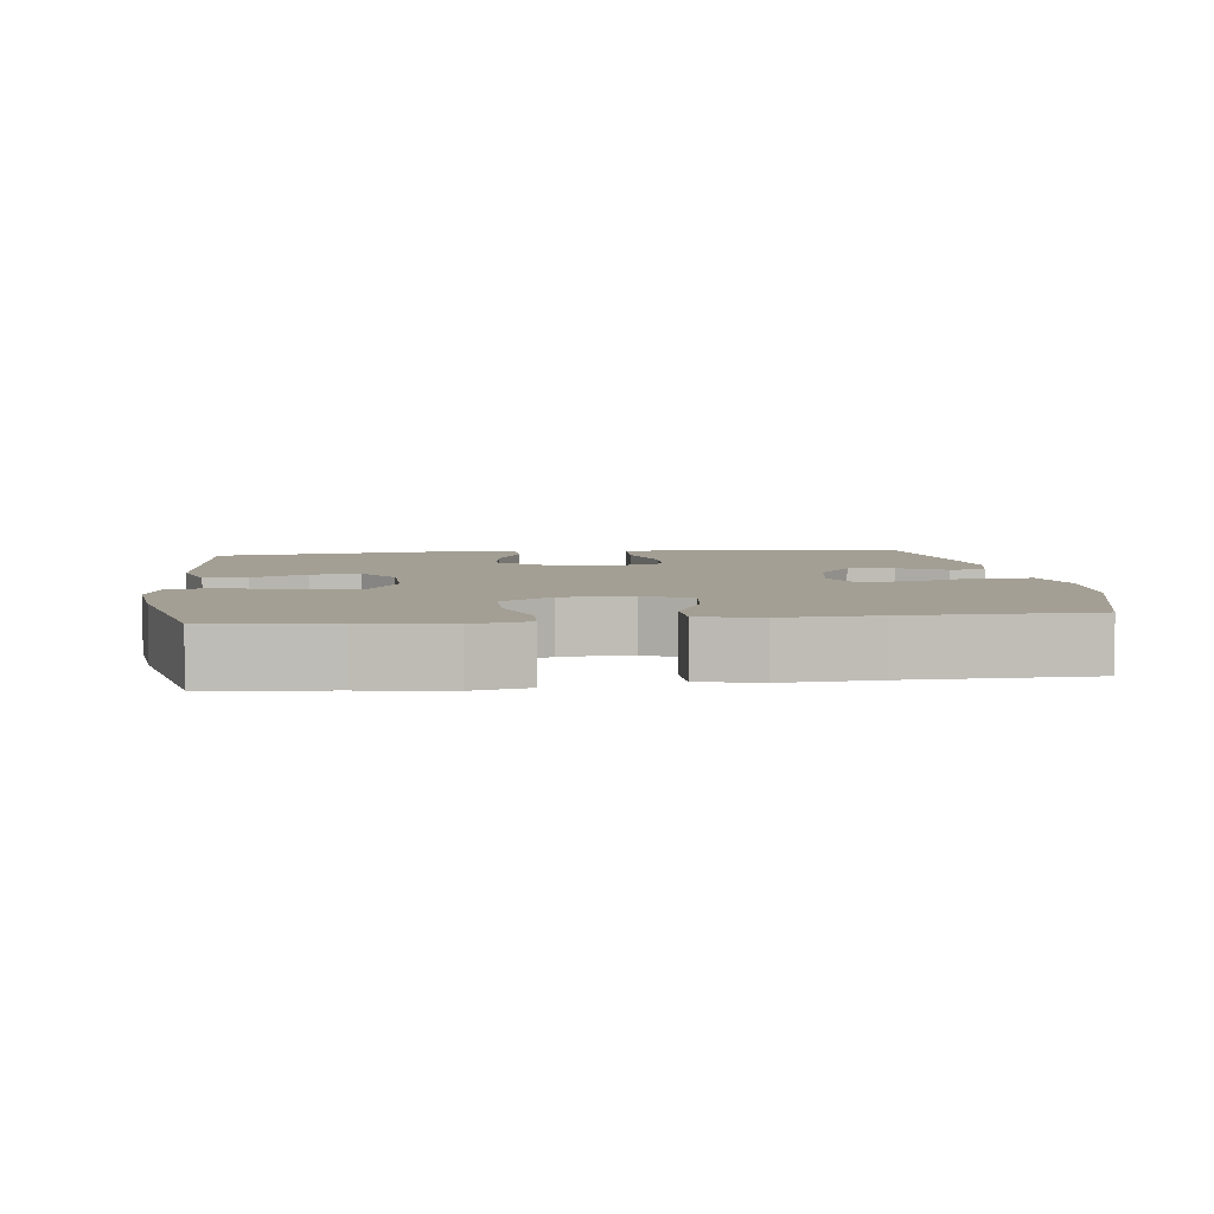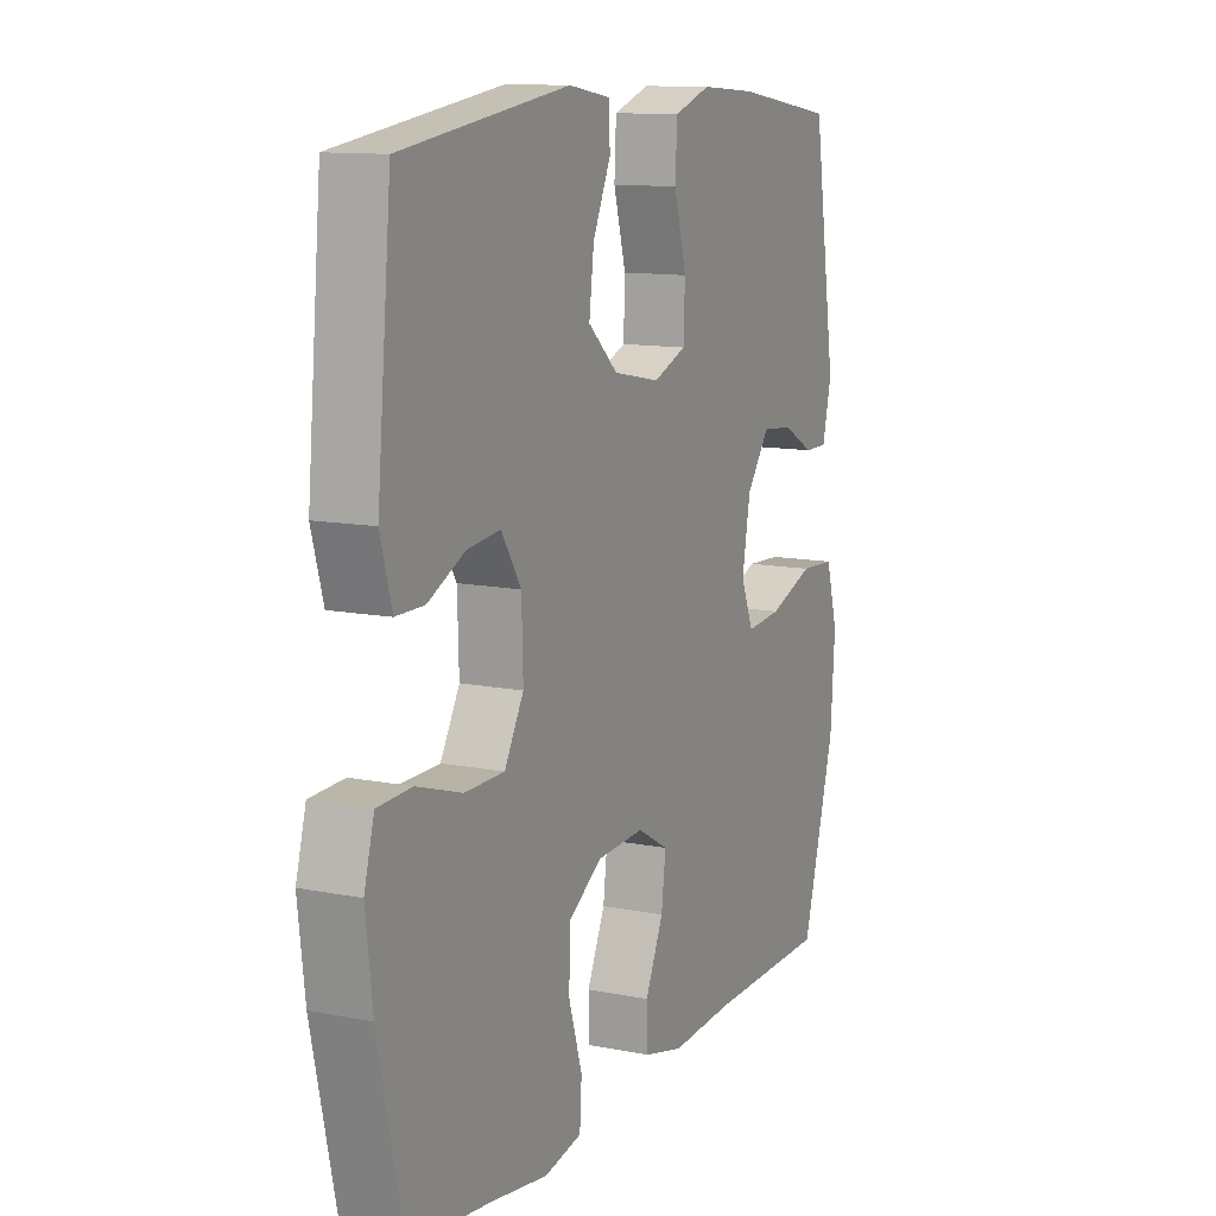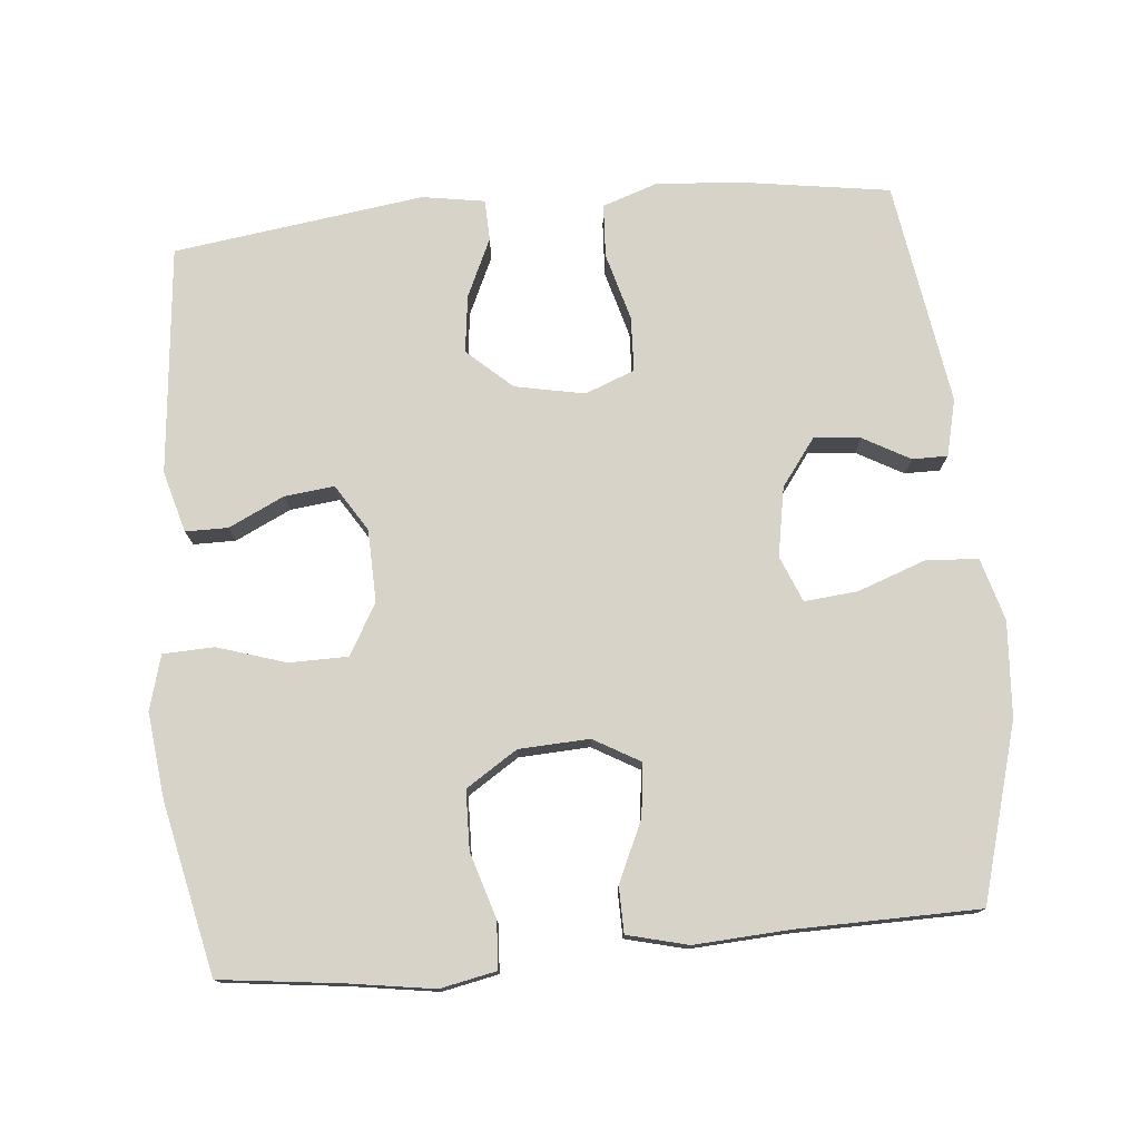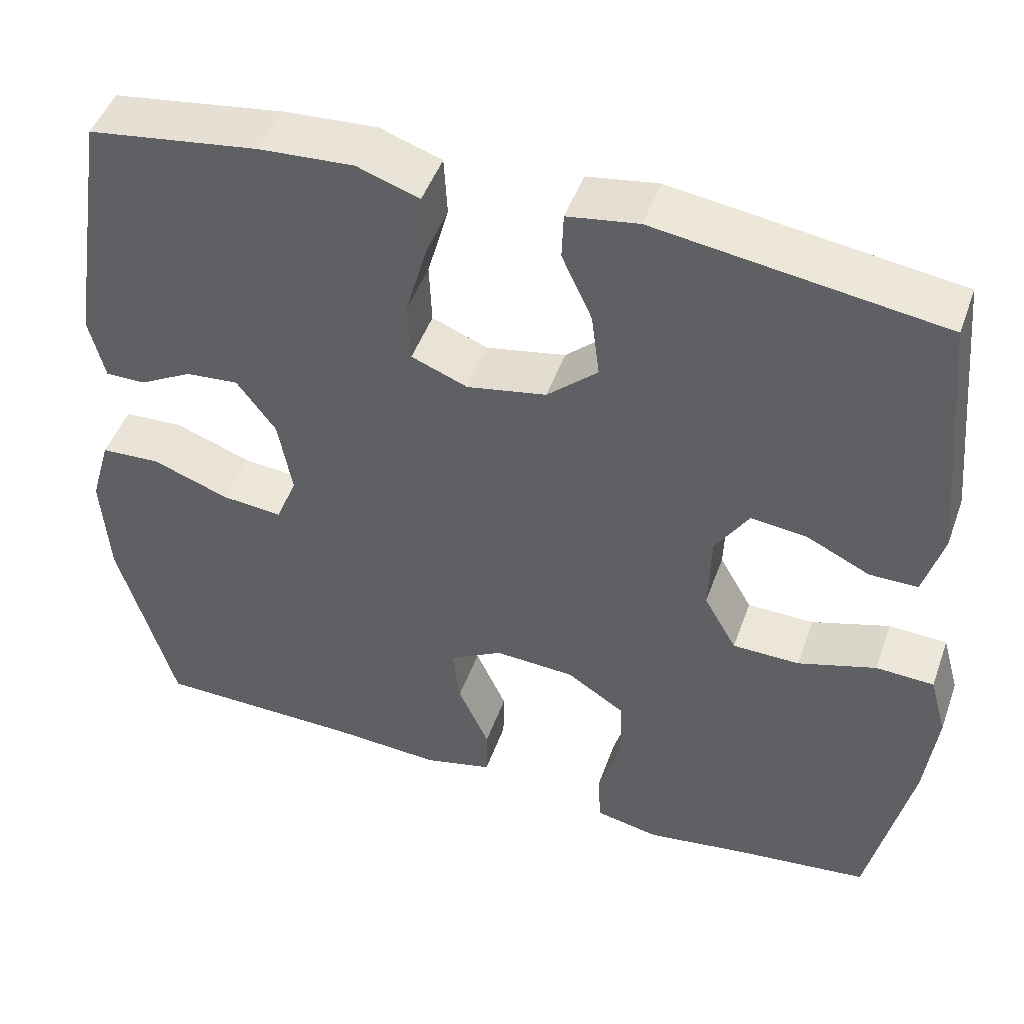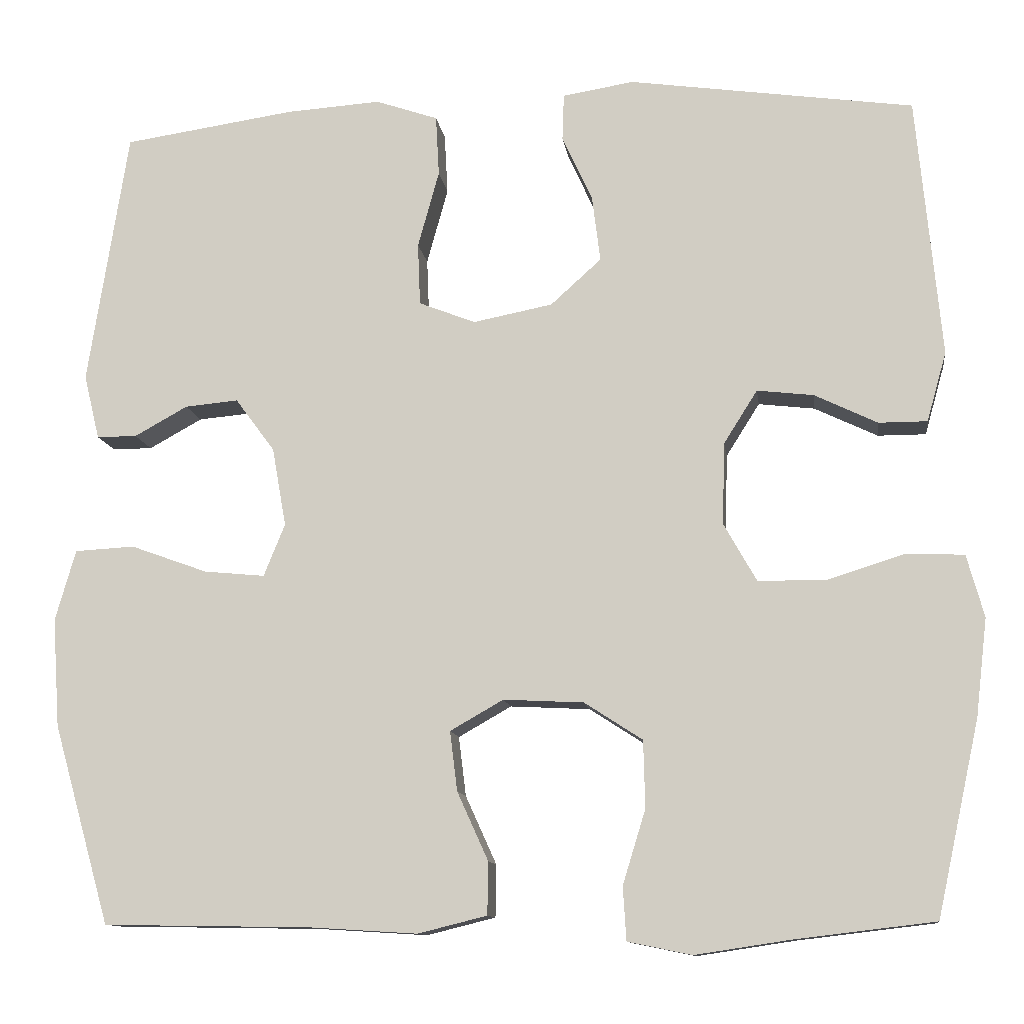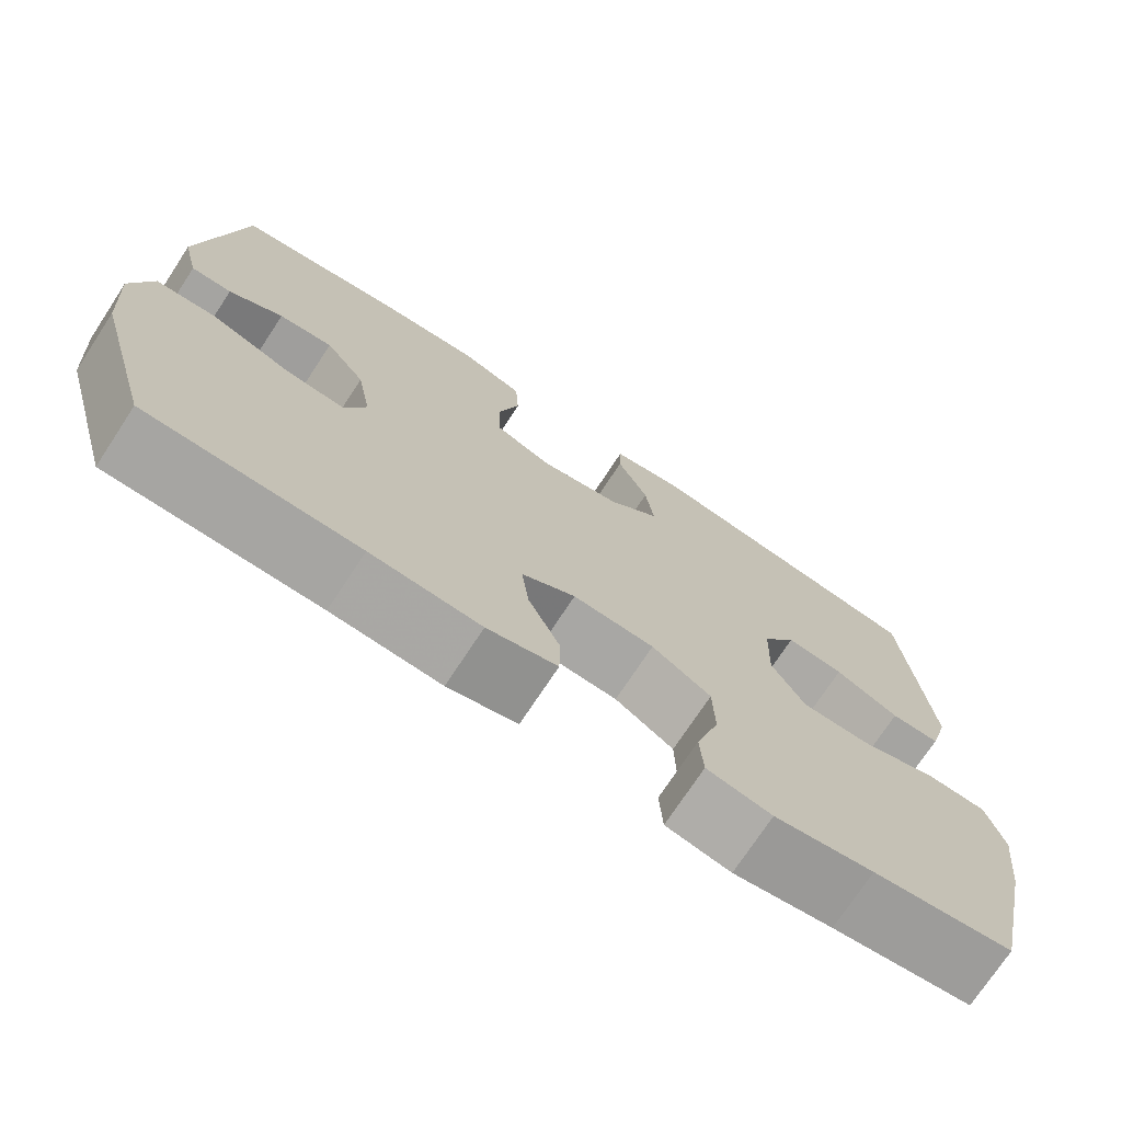
<metadata>
{"format":"obj","ext":"obj","renderer":"f3d","projection":"perspective","resolution":1024,"background":"white","views":[{"elev":5.3,"azim":172.8,"up":"+Y"},{"elev":11.8,"azim":115.5,"up":"+Z"},{"elev":76.4,"azim":174.8,"up":"+Y"},{"elev":47.5,"azim":19.3,"up":"+Z"},{"elev":-11.3,"azim":7.6,"up":"+Z"},{"elev":-73.4,"azim":-33.3,"up":"+Z"}]}
</metadata>
<code>
v 0.5 0.07 0.5
v 0.53 0.07 0.182
v 0.506 0.07 0.097
v 0.447 0.07 0.097
v 0.37 0.07 0.134
v 0.301 0.07 0.142
v 0.26 0.07 0.077
v 0.257 0.07 -0.023
v 0.297 0.07 -0.094
v 0.379 0.07 -0.095
v 0.474 0.07 -0.065
v 0.545 0.07 -0.068
v 0.566 0.07 -0.144
v 0.552 0.07 -0.263
v 0.5 0.07 -0.5
v 0.332 0.07 -0.52
v 0.213 0.07 -0.538
v 0.135 0.07 -0.522
v 0.131 0.07 -0.457
v 0.159 0.07 -0.366
v 0.157 0.07 -0.284
v 0.086 0.07 -0.238
v -0.012 0.07 -0.233
v -0.077 0.07 -0.27
v -0.068 0.07 -0.343
v -0.03 0.07 -0.427
v -0.031 0.07 -0.491
v -0.115 0.07 -0.512
v -0.247 0.07 -0.504
v -0.5 0.07 -0.5
v -0.569 0.07 -0.257
v -0.578 0.07 -0.124
v -0.553 0.07 -0.037
v -0.48 0.07 -0.033
v -0.386 0.07 -0.067
v -0.312 0.07 -0.074
v -0.286 0.07 -0.01
v -0.303 0.07 0.086
v -0.351 0.07 0.151
v -0.416 0.07 0.145
v -0.481 0.07 0.109
v -0.53 0.07 0.109
v -0.549 0.07 0.188
v -0.5 0.07 0.5
v -0.291 0.07 0.531
v -0.175 0.07 0.539
v -0.099 0.07 0.513
v -0.095 0.07 0.439
v -0.121 0.07 0.345
v -0.118 0.07 0.269
v -0.049 0.07 0.242
v 0.048 0.07 0.261
v 0.11 0.07 0.317
v 0.1 0.07 0.397
v 0.063 0.07 0.478
v 0.065 0.07 0.535
v 0.152 0.07 0.549
v 0.5 0 0.5
v 0.53 0 0.182
v 0.506 0 0.097
v 0.447 0 0.097
v 0.37 0 0.134
v 0.301 0 0.142
v 0.26 0 0.077
v 0.257 0 -0.023
v 0.297 0 -0.094
v 0.379 0 -0.095
v 0.474 0 -0.065
v 0.545 0 -0.068
v 0.566 0 -0.144
v 0.552 0 -0.263
v 0.5 0 -0.5
v 0.332 0 -0.52
v 0.213 0 -0.538
v 0.135 0 -0.522
v 0.131 0 -0.457
v 0.159 0 -0.366
v 0.157 0 -0.284
v 0.086 0 -0.238
v -0.012 0 -0.233
v -0.077 0 -0.27
v -0.068 0 -0.343
v -0.03 0 -0.427
v -0.031 0 -0.491
v -0.115 0 -0.512
v -0.247 0 -0.504
v -0.5 0 -0.5
v -0.569 0 -0.257
v -0.578 0 -0.124
v -0.553 0 -0.037
v -0.48 0 -0.033
v -0.386 0 -0.067
v -0.312 0 -0.074
v -0.286 0 -0.01
v -0.303 0 0.086
v -0.351 0 0.151
v -0.416 0 0.145
v -0.481 0 0.109
v -0.53 0 0.109
v -0.549 0 0.188
v -0.5 0 0.5
v -0.291 0 0.531
v -0.175 0 0.539
v -0.099 0 0.513
v -0.095 0 0.439
v -0.121 0 0.345
v -0.118 0 0.269
v -0.049 0 0.242
v 0.048 0 0.261
v 0.11 0 0.317
v 0.1 0 0.397
v 0.063 0 0.478
v 0.065 0 0.535
v 0.152 0 0.549
f 54 55 56 57
f 53 54 57 1
f 52 53 1 2
f 51 52 2
f 46 47 48 49
f 46 49 50
f 45 46 50
f 44 45 50
f 43 44 50
f 40 41 42 43
f 39 40 43 50
f 38 39 50 51
f 32 33 34 35
f 32 35 36
f 29 30 31 32
f 29 32 36
f 28 29 36 37
f 25 26 27 28
f 24 25 28 37
f 17 18 19 20
f 16 17 20 21
f 15 16 21
f 14 15 21 22
f 10 11 12 13
f 9 10 13 14
f 2 3 4 5
f 2 5 6
f 51 2 6
f 38 51 6 7
f 23 24 37 38
f 22 23 38 7
f 9 14 22
f 8 9 22
f 7 8 22
f 114 113 112 111
f 58 114 111 110
f 59 58 110 109
f 59 109 108
f 106 105 104 103
f 107 106 103
f 107 103 102
f 107 102 101
f 107 101 100
f 100 99 98 97
f 107 100 97 96
f 108 107 96 95
f 92 91 90 89
f 93 92 89
f 89 88 87 86
f 93 89 86
f 94 93 86 85
f 85 84 83 82
f 94 85 82 81
f 77 76 75 74
f 78 77 74 73
f 78 73 72
f 79 78 72 71
f 70 69 68 67
f 71 70 67 66
f 62 61 60 59
f 63 62 59
f 63 59 108
f 64 63 108 95
f 95 94 81 80
f 64 95 80 79
f 79 71 66
f 79 66 65
f 79 65 64
f 1 58 59 2
f 2 59 60 3
f 3 60 61 4
f 4 61 62 5
f 5 62 63 6
f 6 63 64 7
f 7 64 65 8
f 8 65 66 9
f 9 66 67 10
f 10 67 68 11
f 11 68 69 12
f 12 69 70 13
f 13 70 71 14
f 14 71 72 15
f 15 72 73 16
f 16 73 74 17
f 17 74 75 18
f 18 75 76 19
f 19 76 77 20
f 20 77 78 21
f 21 78 79 22
f 22 79 80 23
f 23 80 81 24
f 24 81 82 25
f 25 82 83 26
f 26 83 84 27
f 27 84 85 28
f 28 85 86 29
f 29 86 87 30
f 30 87 88 31
f 31 88 89 32
f 32 89 90 33
f 33 90 91 34
f 34 91 92 35
f 35 92 93 36
f 36 93 94 37
f 37 94 95 38
f 38 95 96 39
f 39 96 97 40
f 40 97 98 41
f 41 98 99 42
f 42 99 100 43
f 43 100 101 44
f 44 101 102 45
f 45 102 103 46
f 46 103 104 47
f 47 104 105 48
f 48 105 106 49
f 49 106 107 50
f 50 107 108 51
f 51 108 109 52
f 52 109 110 53
f 53 110 111 54
f 54 111 112 55
f 55 112 113 56
f 56 113 114 57
f 57 114 58 1

</code>
